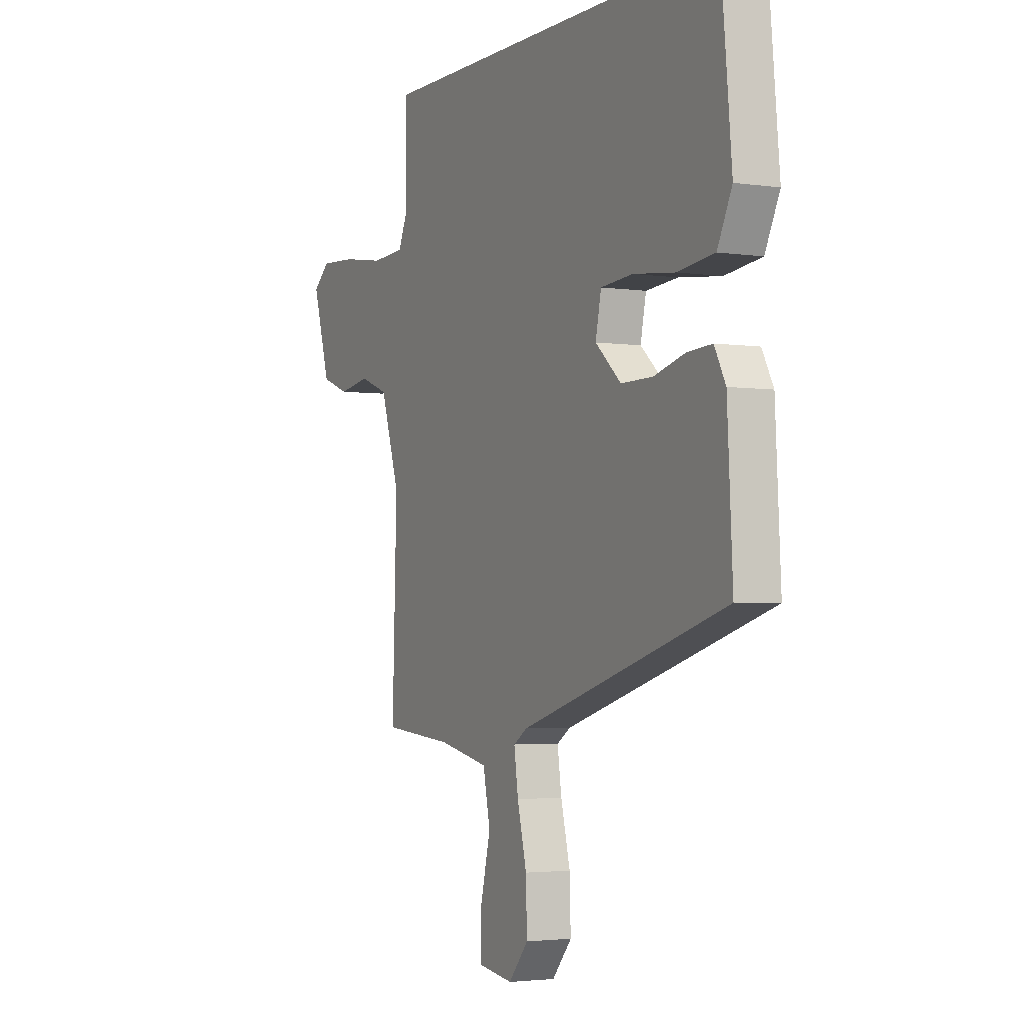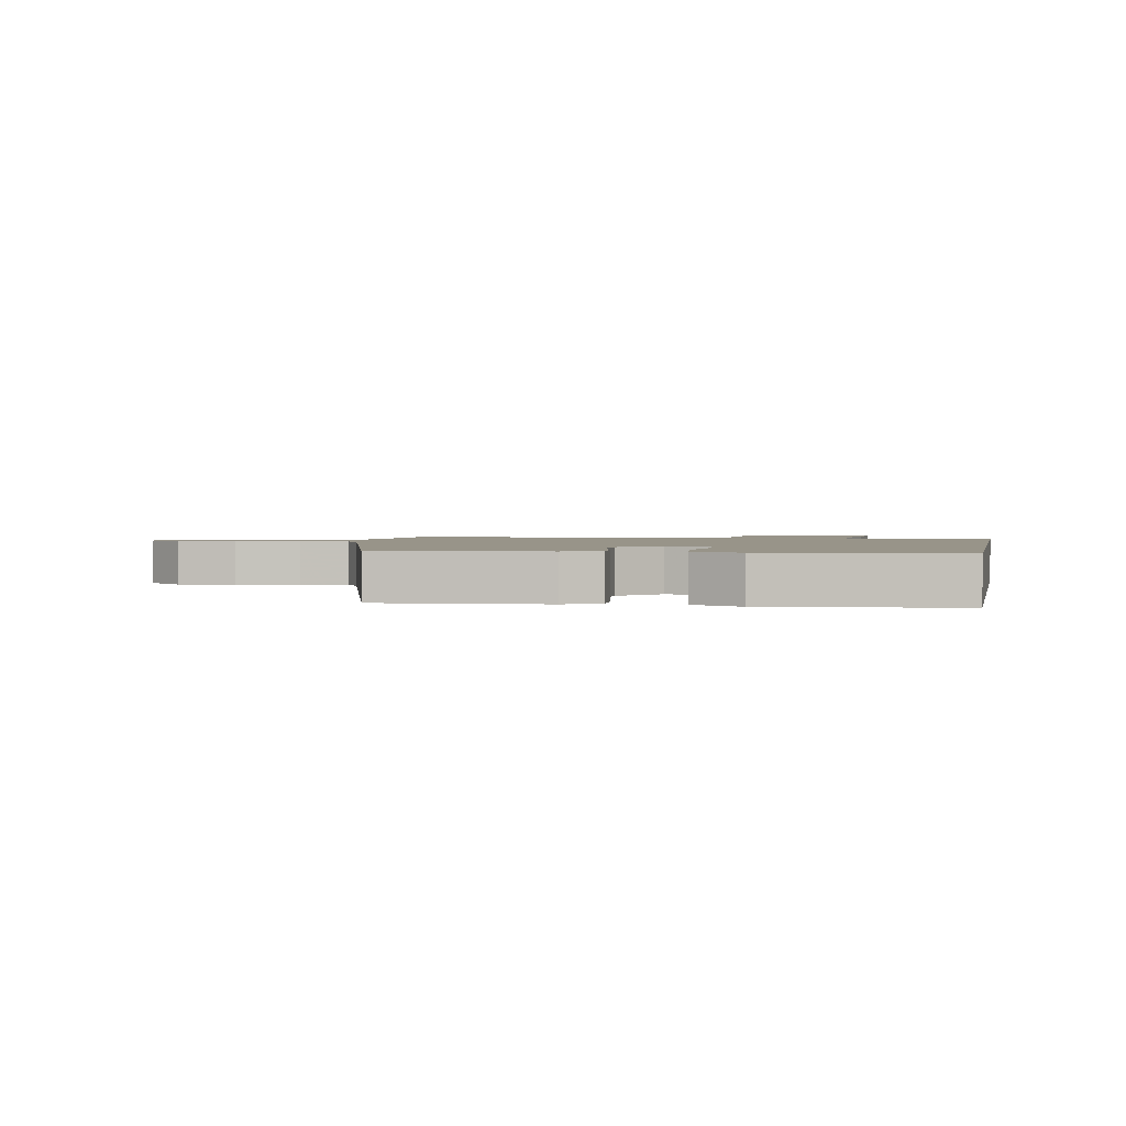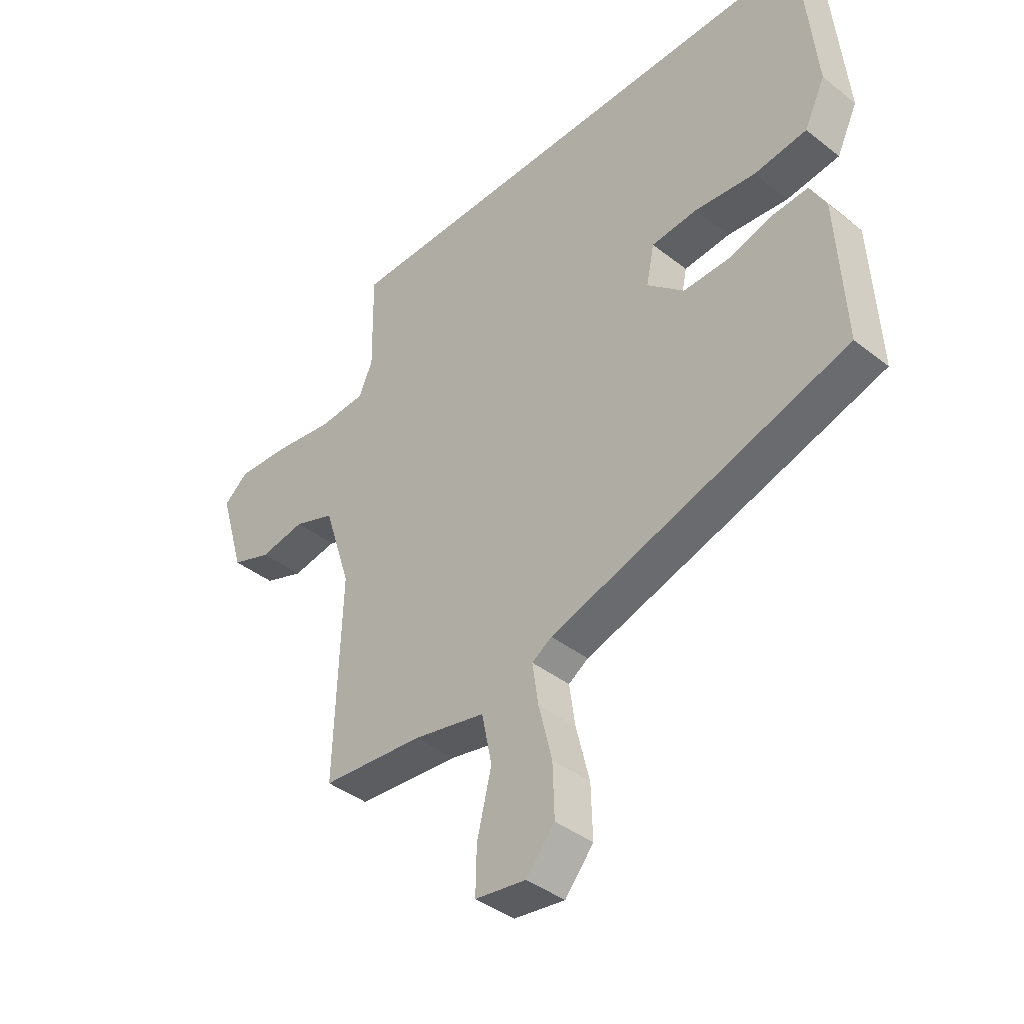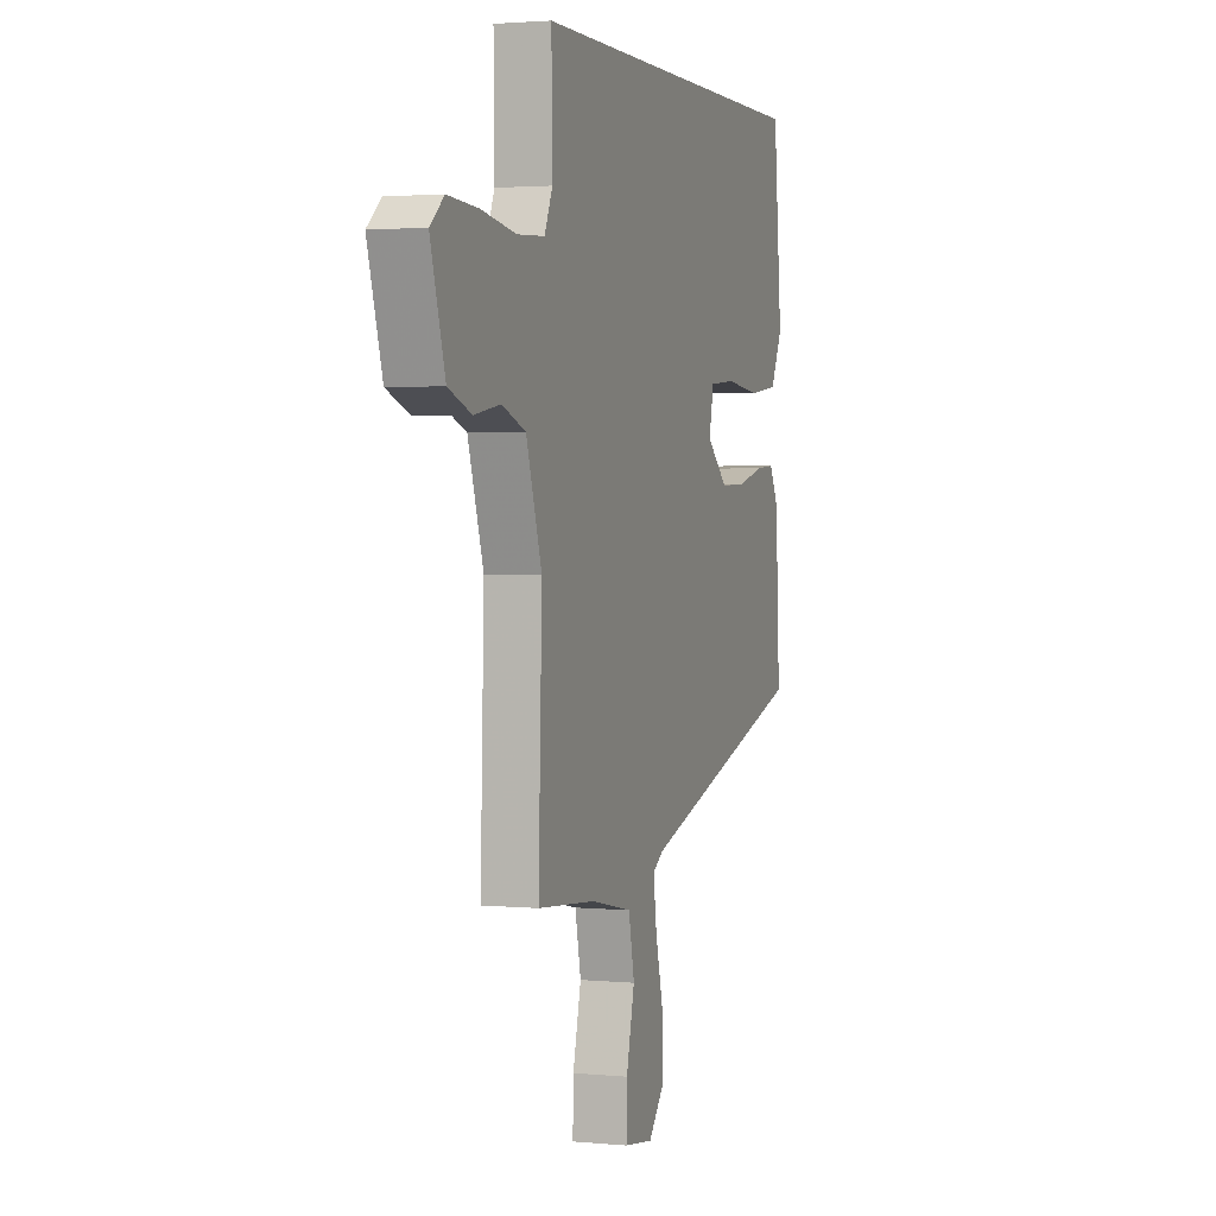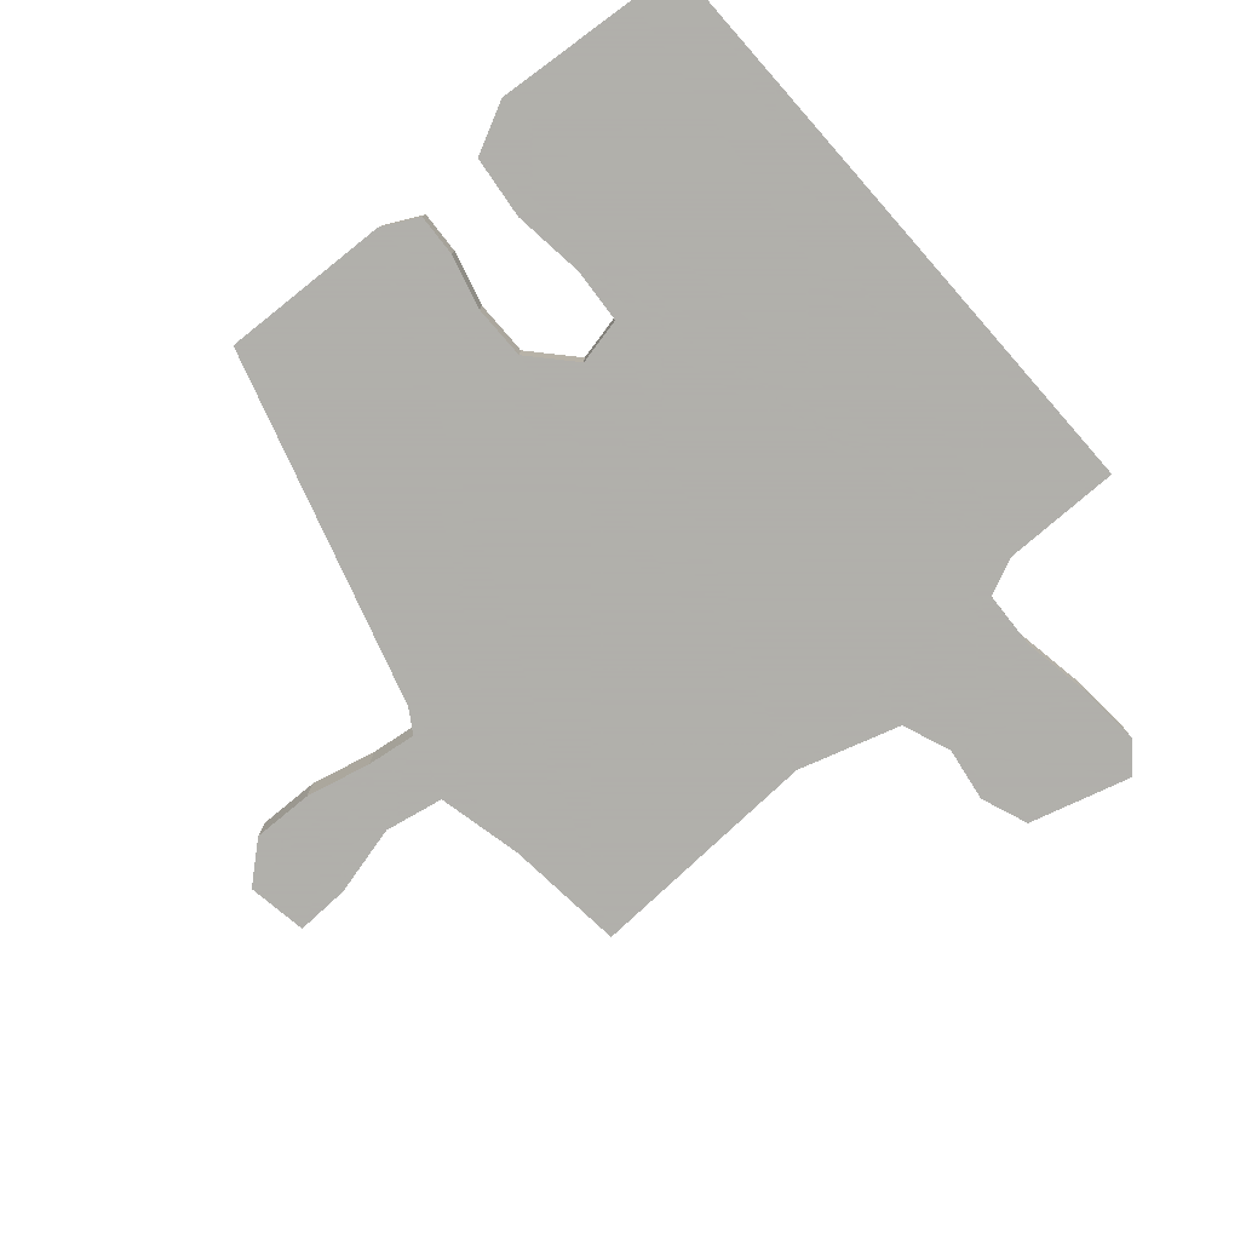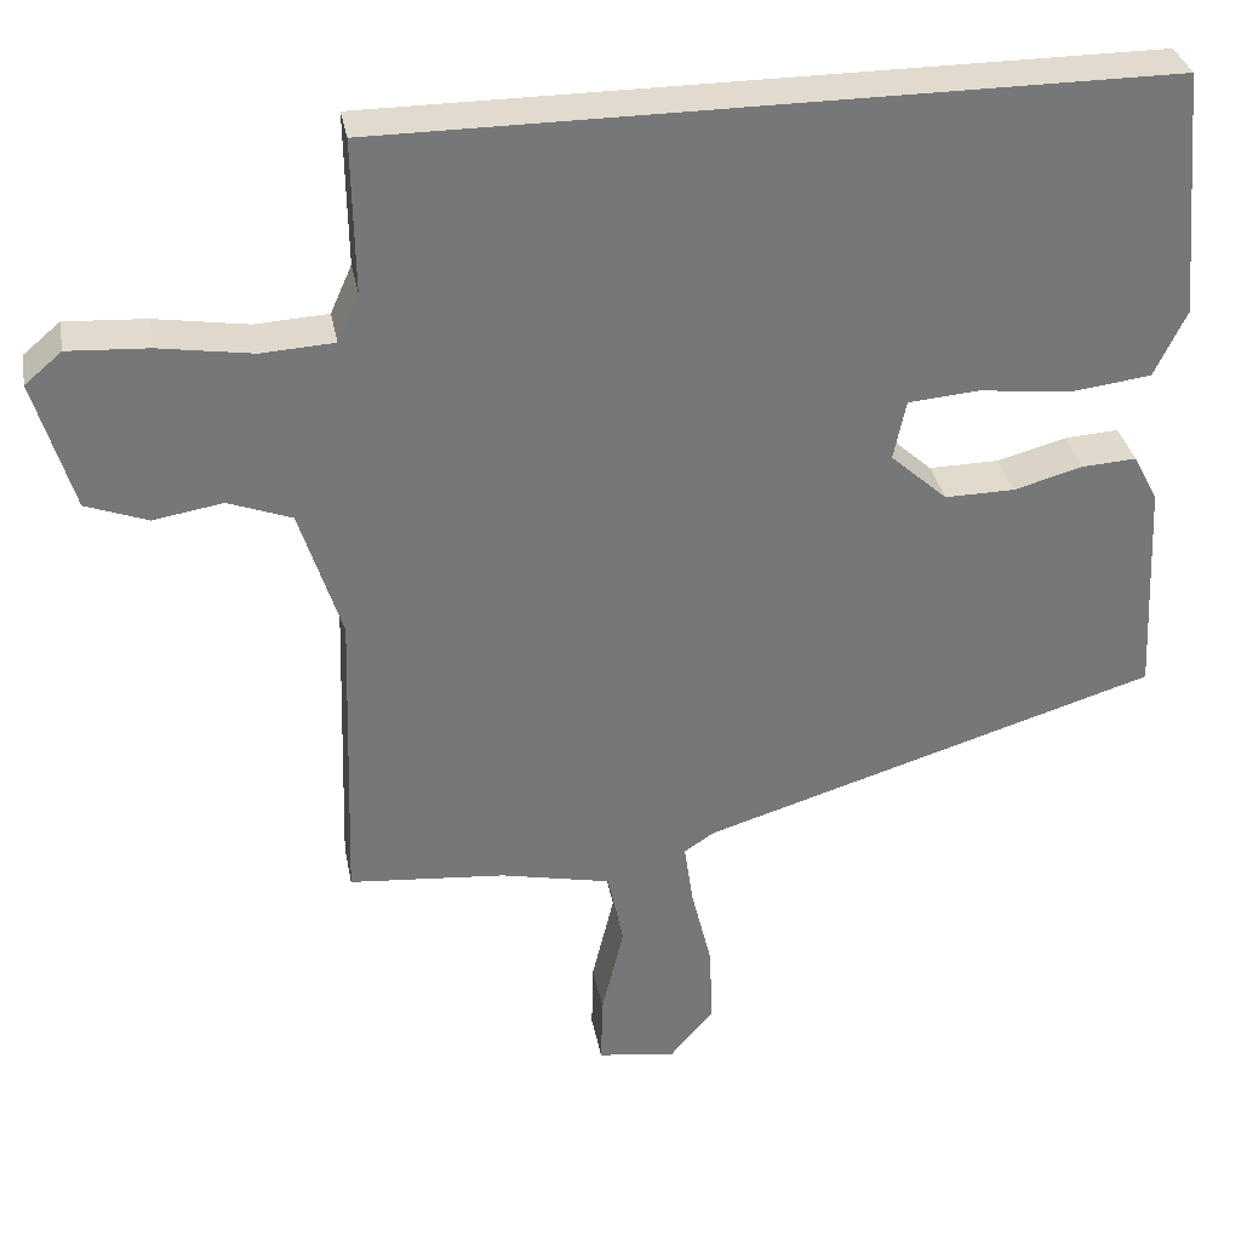
<metadata>
{"format":"obj","ext":"obj","renderer":"f3d","projection":"perspective","resolution":1024,"background":"white","views":[{"elev":-3.0,"azim":-116.9,"up":"+Z"},{"elev":1.7,"azim":-78.8,"up":"+Y"},{"elev":-40.5,"azim":-133.8,"up":"+Z"},{"elev":2.3,"azim":108.7,"up":"+Z"},{"elev":-78.4,"azim":-48.5,"up":"+Y"},{"elev":33.4,"azim":169.4,"up":"+Z"}]}
</metadata>
<code>
v -0.515 0.07 -0.318
v -0.501 0.07 -0.052
v -0.471 0.07 0.005
v -0.405 0.07 0.001
v -0.321 0.07 -0.022
v -0.236 0.07 -0.023
v -0.167 0.07 0.039
v -0.182 0.07 0.112
v -0.268 0.07 0.119
v -0.381 0.07 0.106
v -0.479 0.07 0.118
v -0.518 0.07 0.199
v -0.49 0.07 0.5
v 0.455 0.07 0.5
v 0.452 0.07 0.315
v 0.478 0.07 0.256
v 0.567 0.07 0.251
v 0.68 0.07 0.269
v 0.778 0.07 0.275
v 0.823 0.07 0.237
v 0.776 0.07 0.078
v 0.701 0.07 0.05
v 0.616 0.07 0.064
v 0.539 0.07 0.035
v 0.488 0.07 -0.125
v 0.5 0.07 -0.5
v 0.31 0.07 -0.517
v 0.175 0.07 -0.546
v 0.156 0.07 -0.639
v 0.183 0.07 -0.751
v 0.185 0.07 -0.836
v 0.09 0.07 -0.85
v 0.037 0.07 -0.787
v 0.04 0.07 -0.691
v 0.065 0.07 -0.589
v 0.076 0.07 -0.512
v 0.039 0.07 -0.488
v -0.515 0 -0.318
v -0.501 0 -0.052
v -0.471 0 0.005
v -0.405 0 0.001
v -0.321 0 -0.022
v -0.236 0 -0.023
v -0.167 0 0.039
v -0.182 0 0.112
v -0.268 0 0.119
v -0.381 0 0.106
v -0.479 0 0.118
v -0.518 0 0.199
v -0.49 0 0.5
v 0.455 0 0.5
v 0.452 0 0.315
v 0.478 0 0.256
v 0.567 0 0.251
v 0.68 0 0.269
v 0.778 0 0.275
v 0.823 0 0.237
v 0.776 0 0.078
v 0.701 0 0.05
v 0.616 0 0.064
v 0.539 0 0.035
v 0.488 0 -0.125
v 0.5 0 -0.5
v 0.31 0 -0.517
v 0.175 0 -0.546
v 0.156 0 -0.639
v 0.183 0 -0.751
v 0.185 0 -0.836
v 0.09 0 -0.85
v 0.037 0 -0.787
v 0.04 0 -0.691
v 0.065 0 -0.589
v 0.076 0 -0.512
v 0.039 0 -0.488
f 33 34 35
f 32 33 35
f 31 32 35
f 30 31 35
f 29 30 35
f 28 29 35 36
f 27 28 36 37
f 37 1 2
f 27 37 2
f 26 27 2
f 25 26 2
f 21 22 23
f 20 21 23
f 19 20 23
f 18 19 23
f 17 18 23
f 16 17 23 24
f 15 16 24 25
f 13 14 15
f 12 13 15
f 11 12 15
f 10 11 15
f 9 10 15
f 8 9 15
f 7 8 15 25
f 2 3 4 5
f 2 5 6
f 25 2 6
f 6 7 25
f 72 71 70
f 72 70 69
f 72 69 68
f 72 68 67
f 72 67 66
f 73 72 66 65
f 74 73 65 64
f 39 38 74
f 39 74 64
f 39 64 63
f 39 63 62
f 60 59 58
f 60 58 57
f 60 57 56
f 60 56 55
f 60 55 54
f 61 60 54 53
f 62 61 53 52
f 52 51 50
f 52 50 49
f 52 49 48
f 52 48 47
f 52 47 46
f 52 46 45
f 62 52 45 44
f 42 41 40 39
f 43 42 39
f 43 39 62
f 62 44 43
f 1 38 39 2
f 2 39 40 3
f 3 40 41 4
f 4 41 42 5
f 5 42 43 6
f 6 43 44 7
f 7 44 45 8
f 8 45 46 9
f 9 46 47 10
f 10 47 48 11
f 11 48 49 12
f 12 49 50 13
f 13 50 51 14
f 14 51 52 15
f 15 52 53 16
f 16 53 54 17
f 17 54 55 18
f 18 55 56 19
f 19 56 57 20
f 20 57 58 21
f 21 58 59 22
f 22 59 60 23
f 23 60 61 24
f 24 61 62 25
f 25 62 63 26
f 26 63 64 27
f 27 64 65 28
f 28 65 66 29
f 29 66 67 30
f 30 67 68 31
f 31 68 69 32
f 32 69 70 33
f 33 70 71 34
f 34 71 72 35
f 35 72 73 36
f 36 73 74 37
f 37 74 38 1

</code>
